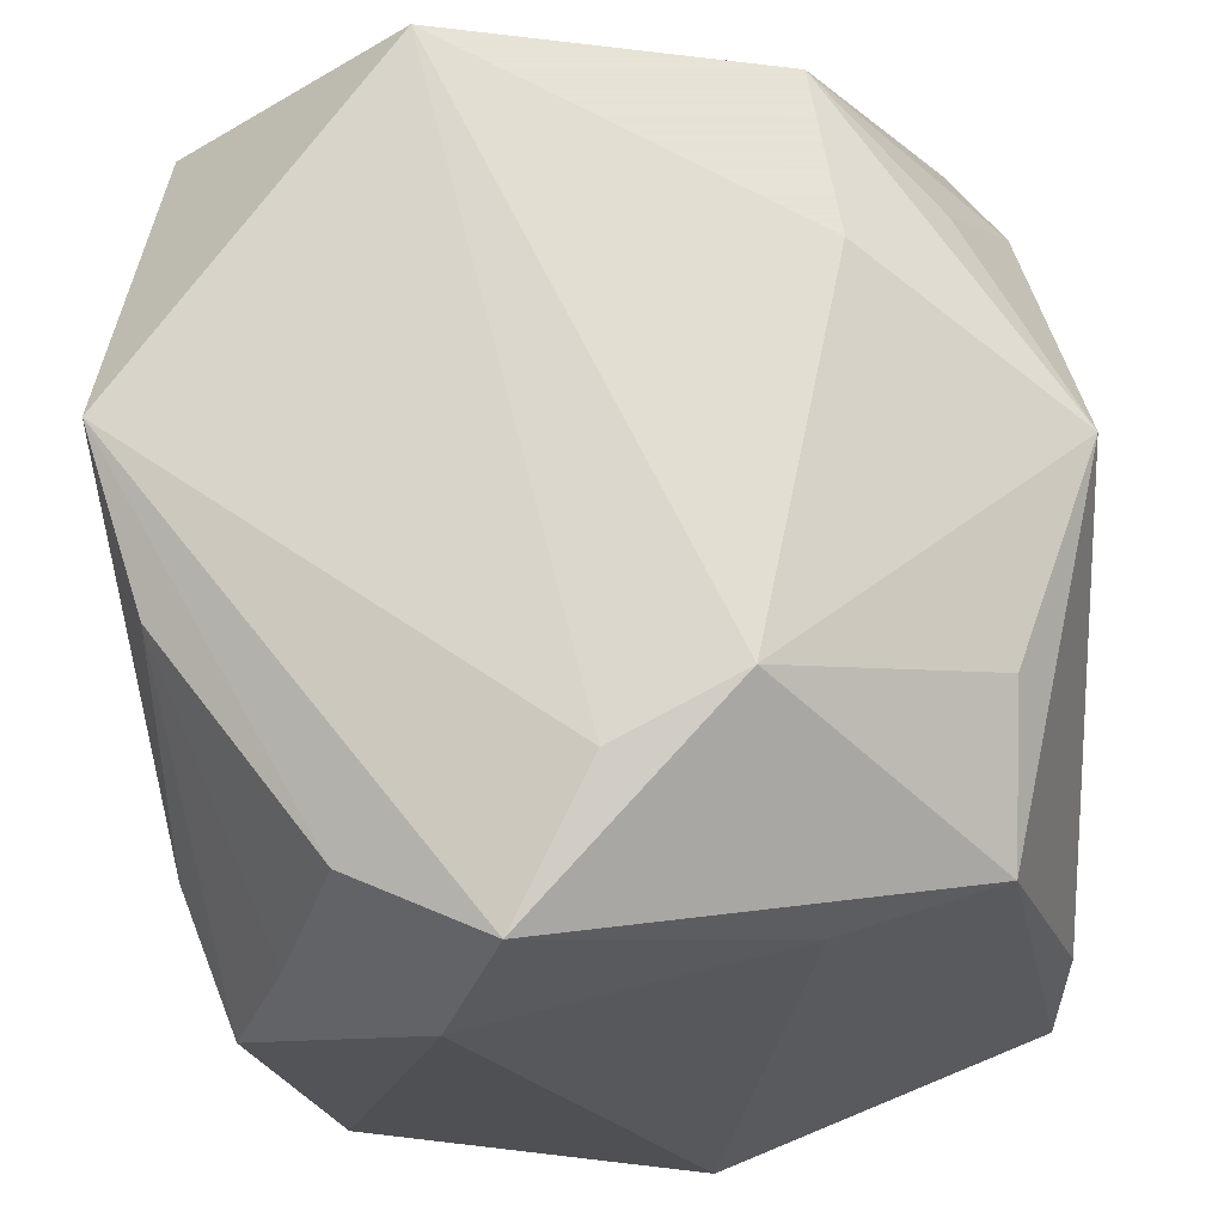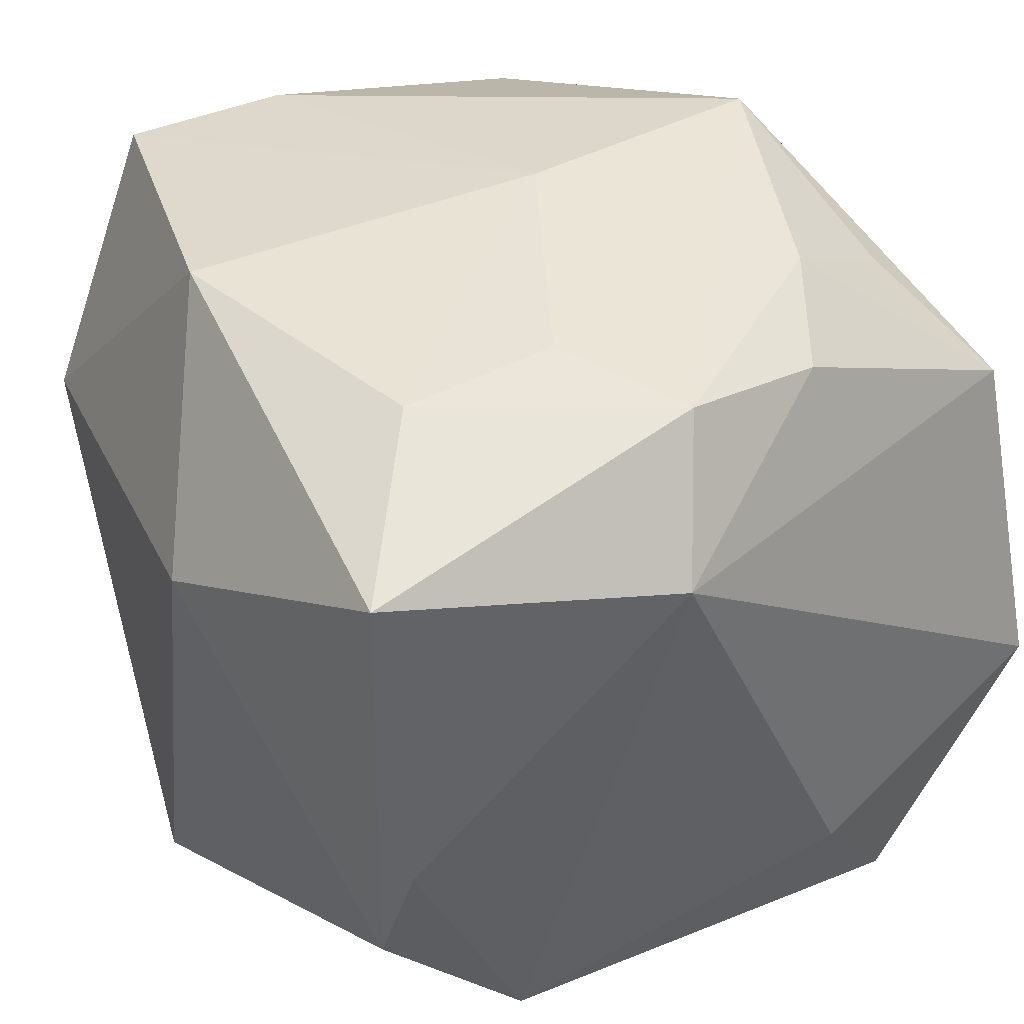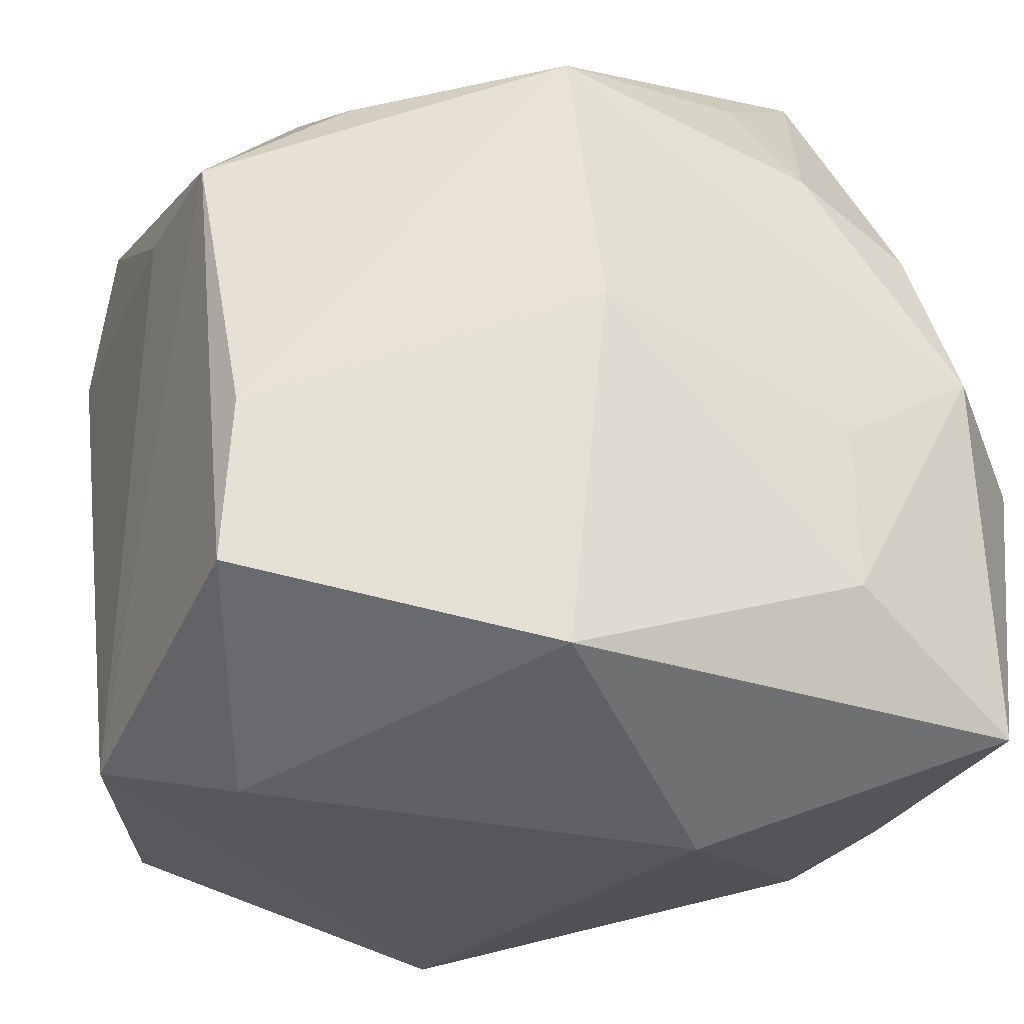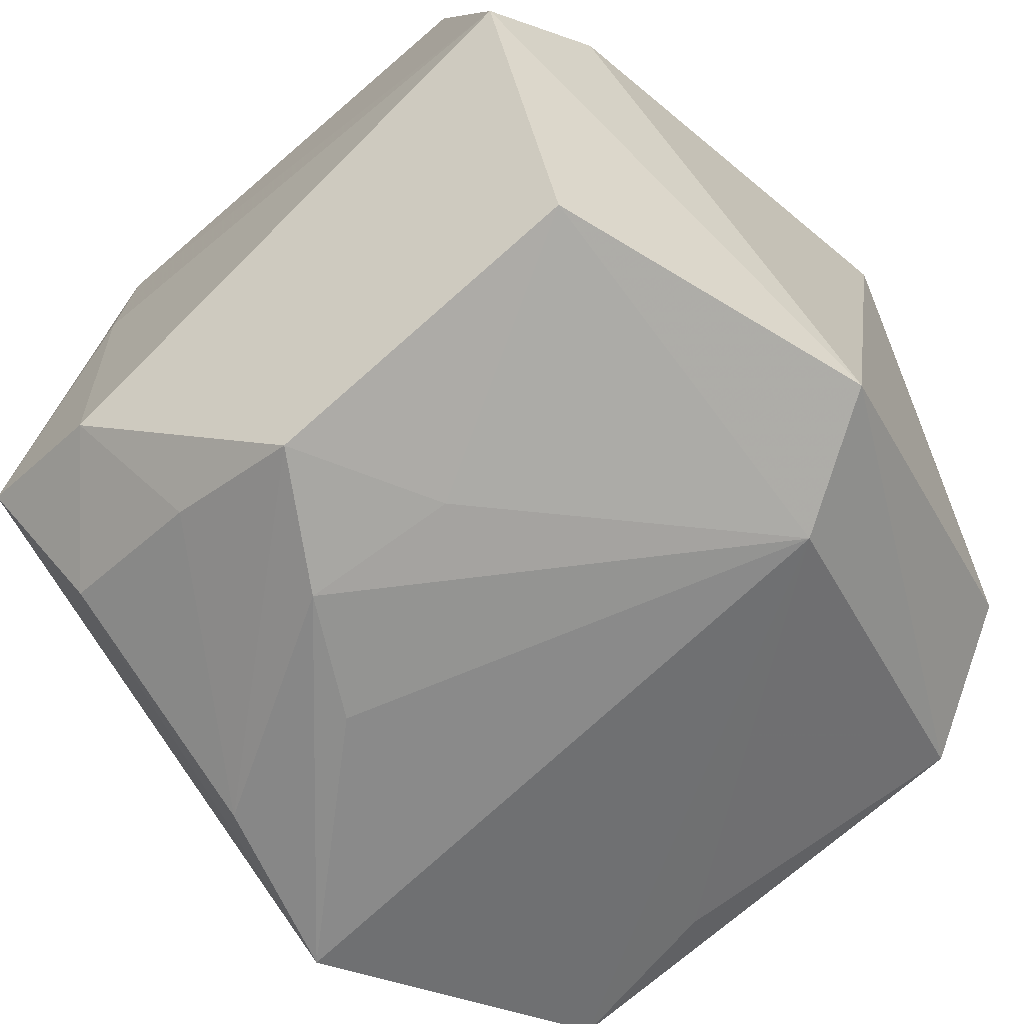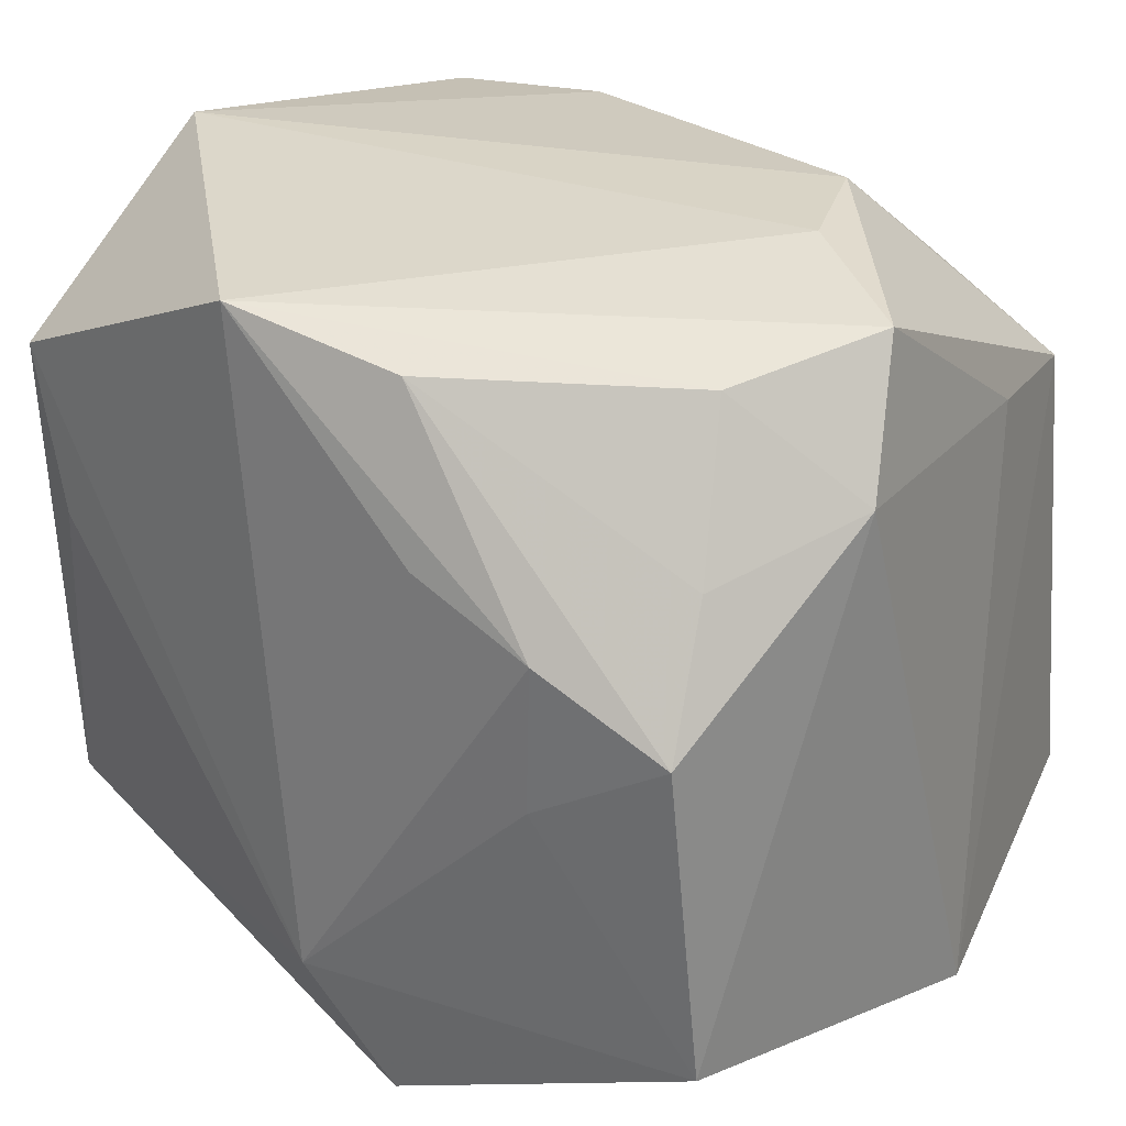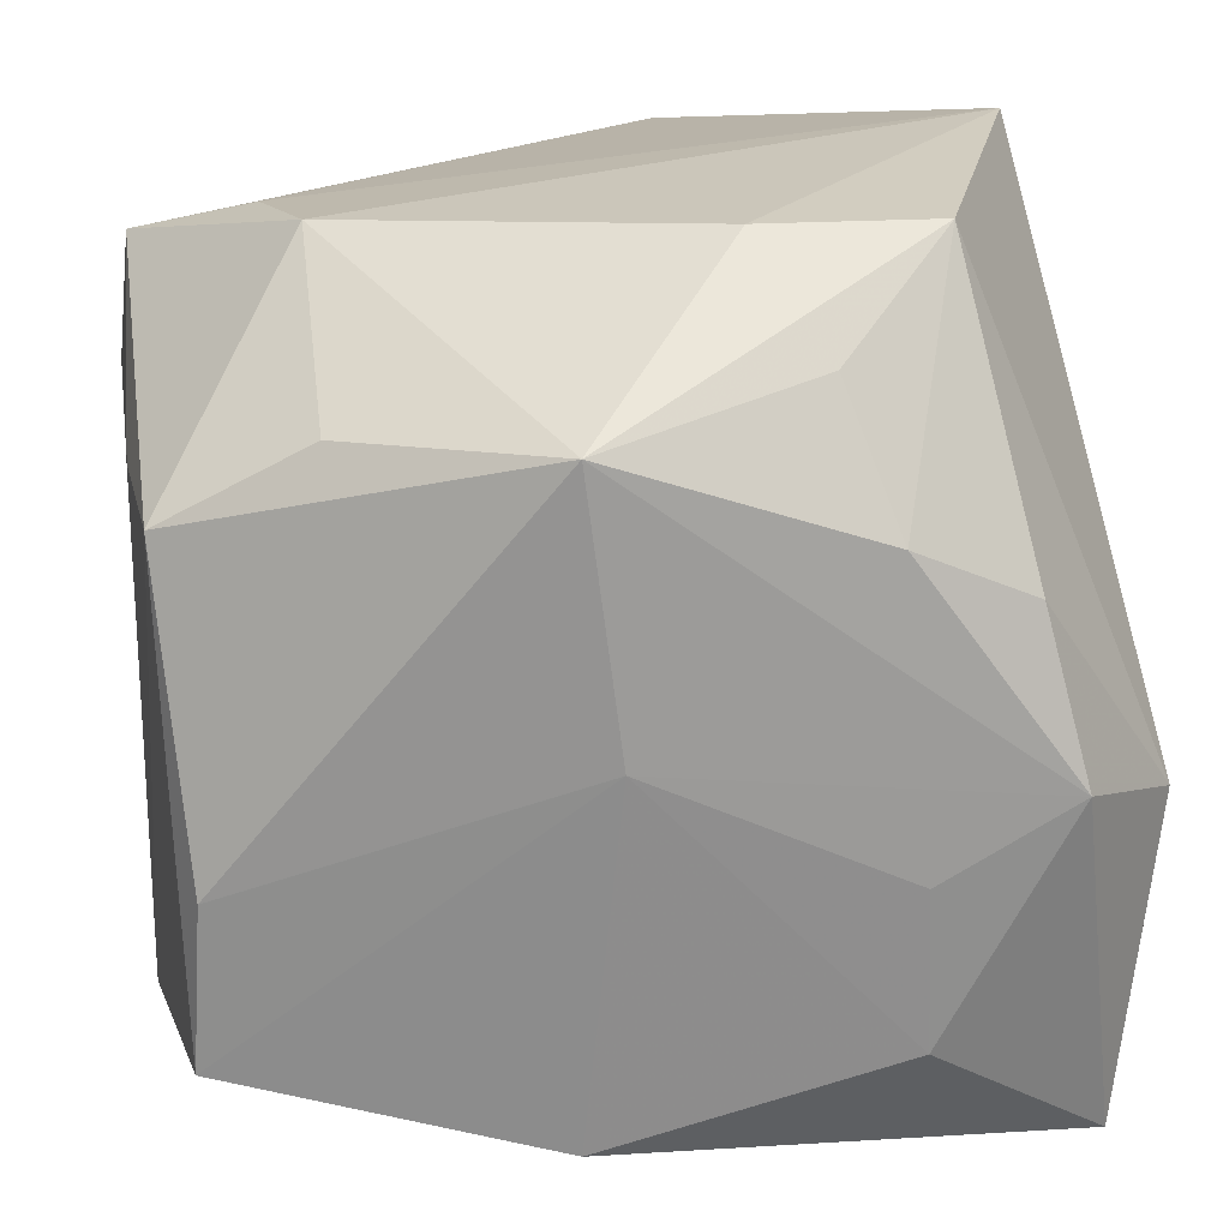
<metadata>
{"format":"obj","ext":"obj","renderer":"f3d","projection":"perspective","resolution":1024,"background":"white","views":[{"elev":62.8,"azim":-102.3,"up":"+Y"},{"elev":45.2,"azim":61.7,"up":"+Z"},{"elev":-23.8,"azim":-19.2,"up":"+Y"},{"elev":-64.6,"azim":-48.9,"up":"+Z"},{"elev":18.4,"azim":-150.4,"up":"+Y"},{"elev":24.7,"azim":-7.9,"up":"+Y"}]}
</metadata>
<code>
v -0.01668 0.02485 0.002888
v -0.02044 -0.0005476 -0.02498
v -0.0167 0.01808 0.01631
v 0.0119 -0.003635 0.02541
v -1.004e-05 -0.0262 -0.0198
v 0.02254 -0.02095 -0.007889
v -0.0129 0.004167 -0.02628
v 0.02276 0.004833 -0.0187
v -0.02046 0.008059 -0.0218
v -0.02582 0.0203 -0.01118
v -0.003148 0.003401 0.02476
v -0.02538 0.01309 0.01442
v 0.01474 0.02666 0.01287
v 0.004645 -0.01841 -0.02213
v 0.01227 -0.01329 0.02531
v -0.01952 -0.02327 0.006116
v 0.006808 -0.02605 0.01265
v -0.005275 -0.01861 0.02414
v 0.02276 -0.02058 0.02233
v 0.005631 0.02112 -0.02625
v -0.005777 0.008121 -0.02631
v 0.01984 0.0008323 0.02523
v -0.02666 0.01151 -0.01467
v 0.02437 0.01505 -0.01941
v -0.02451 -0.01468 0.02
v 0.02477 -0.01973 0.0008741
v -0.01865 0.02345 -0.005052
v 0.02623 0.009405 -0.01091
v 0.02623 -0.002722 0.01805
v -0.004852 0.01819 -0.02523
v 0.01042 0.01397 0.02385
v 0.004436 0.02666 0.01235
v -0.02625 0.01277 0.004642
v -0.01983 -0.02031 -0.02037
v 0.02601 -0.01325 -0.01422
v 0.007856 0.02141 0.0191
v 0.01768 0.01032 0.02246
v -0.01959 0.01778 -0.01835
v -0.01169 -0.004806 -0.02453
v -0.005061 0.01935 0.0236
v -0.02387 -0.004713 0.02011
v 0.02183 0.02666 -0.00619
v -0.02664 -0.02103 -0.0001154
f 35 5 14
f 34 5 43
f 14 5 34
f 17 5 6
f 5 35 6
f 16 25 43
f 16 5 17
f 43 5 16
f 12 25 41
f 43 25 12
f 12 33 43
f 43 33 23
f 23 34 43
f 2 34 23
f 18 16 17
f 25 16 18
f 26 6 35
f 40 12 41
f 1 42 27
f 42 20 27
f 21 20 14
f 30 38 20
f 14 20 24
f 24 20 42
f 11 40 41
f 41 25 11
f 25 18 11
f 1 12 3
f 3 40 1
f 12 40 3
f 2 23 9
f 23 38 9
f 9 30 2
f 38 30 9
f 10 38 23
f 10 23 33
f 20 38 10
f 10 27 20
f 33 12 10
f 10 12 1
f 1 27 10
f 14 34 39
f 39 34 2
f 2 30 7
f 7 39 2
f 20 21 7
f 7 30 20
f 7 21 14
f 14 39 7
f 8 35 14
f 14 24 8
f 8 24 35
f 28 24 42
f 35 24 28
f 40 11 22
f 22 31 40
f 40 31 36
f 36 13 40
f 31 13 36
f 1 40 32
f 40 13 32
f 32 42 1
f 32 13 42
f 15 11 18
f 37 13 31
f 31 22 37
f 4 22 11
f 11 15 4
f 4 15 22
f 19 18 17
f 19 15 18
f 17 6 19
f 6 26 19
f 22 15 19
f 29 19 26
f 29 26 35
f 35 28 29
f 29 28 42
f 22 19 29
f 29 37 22
f 42 13 29
f 13 37 29

</code>
